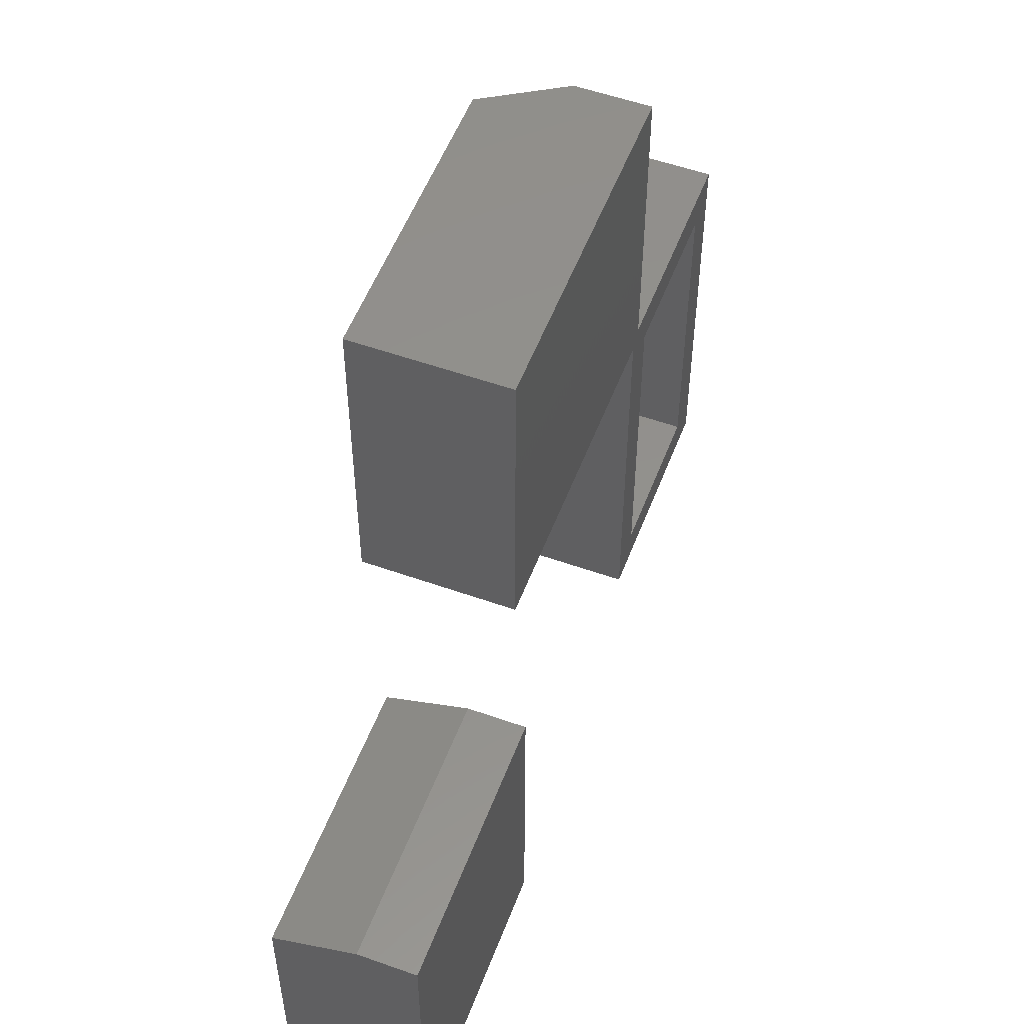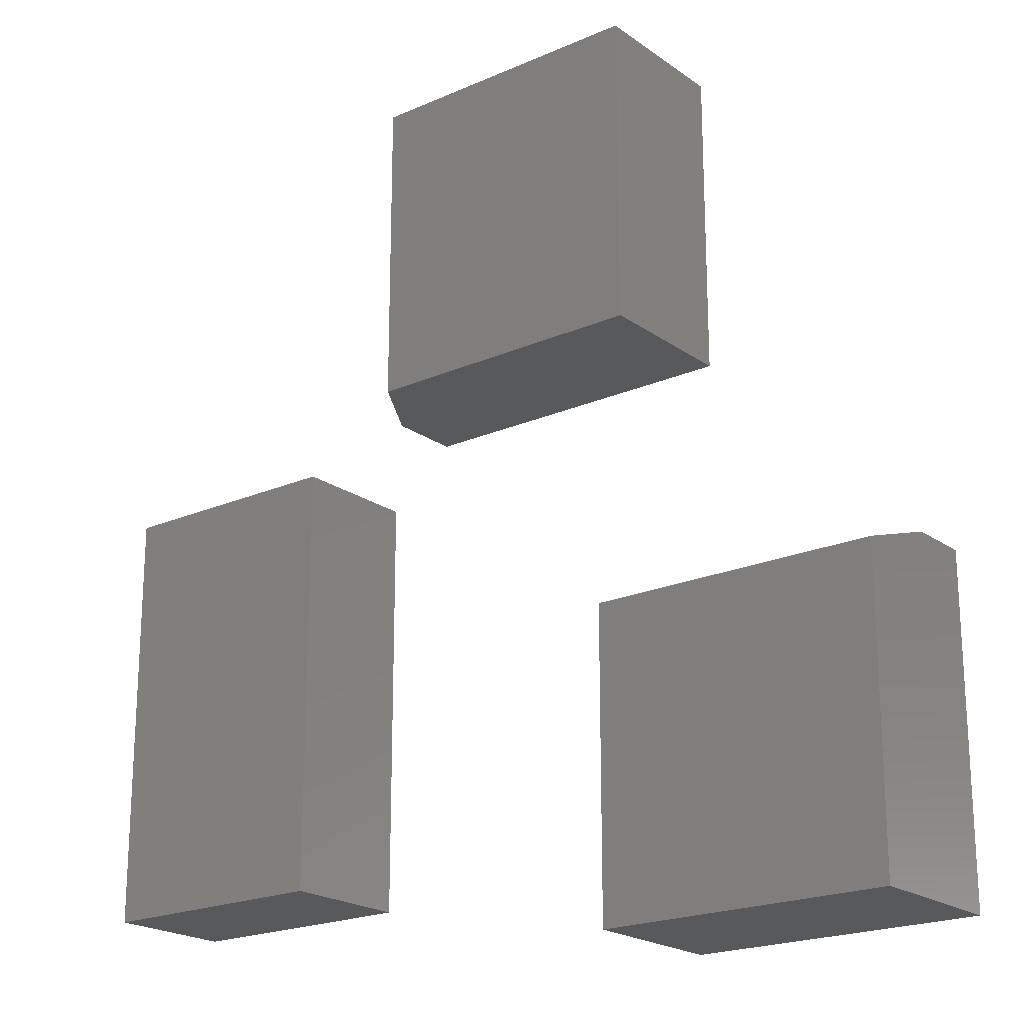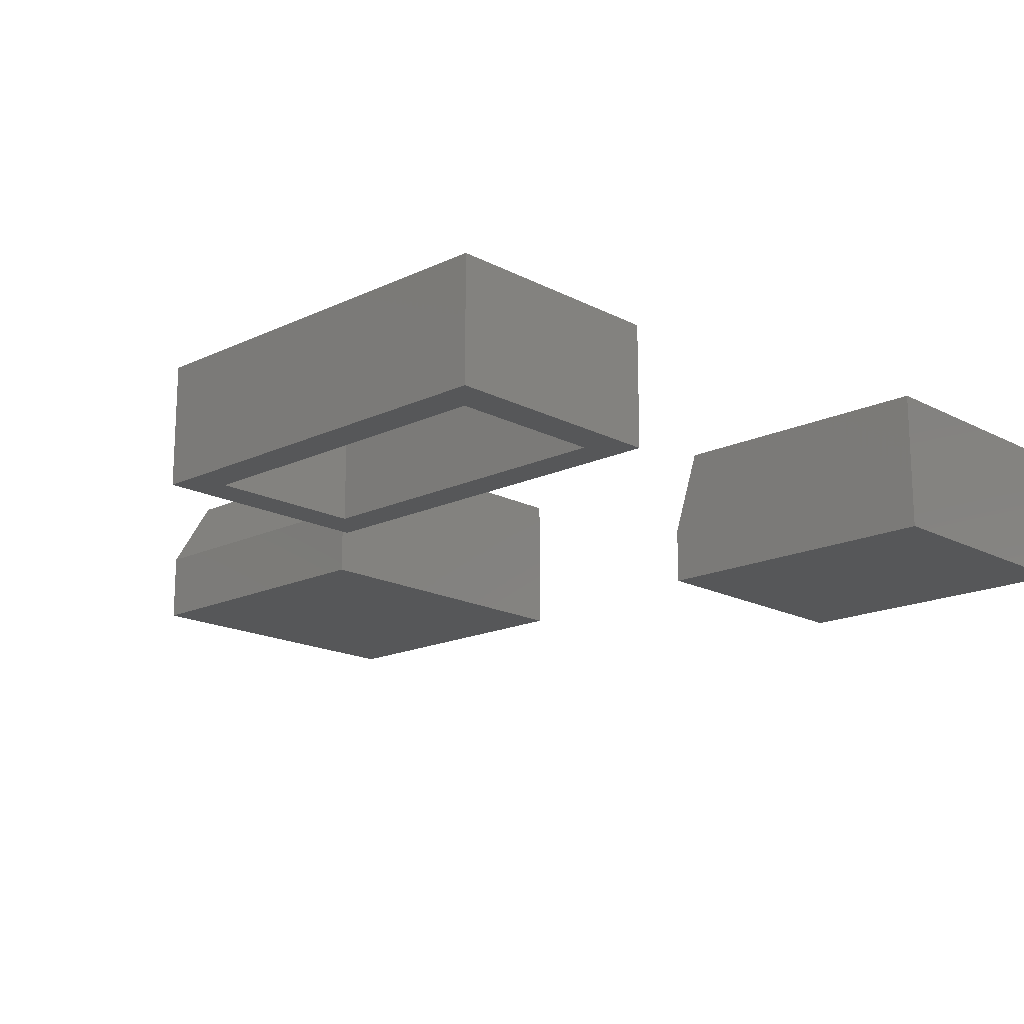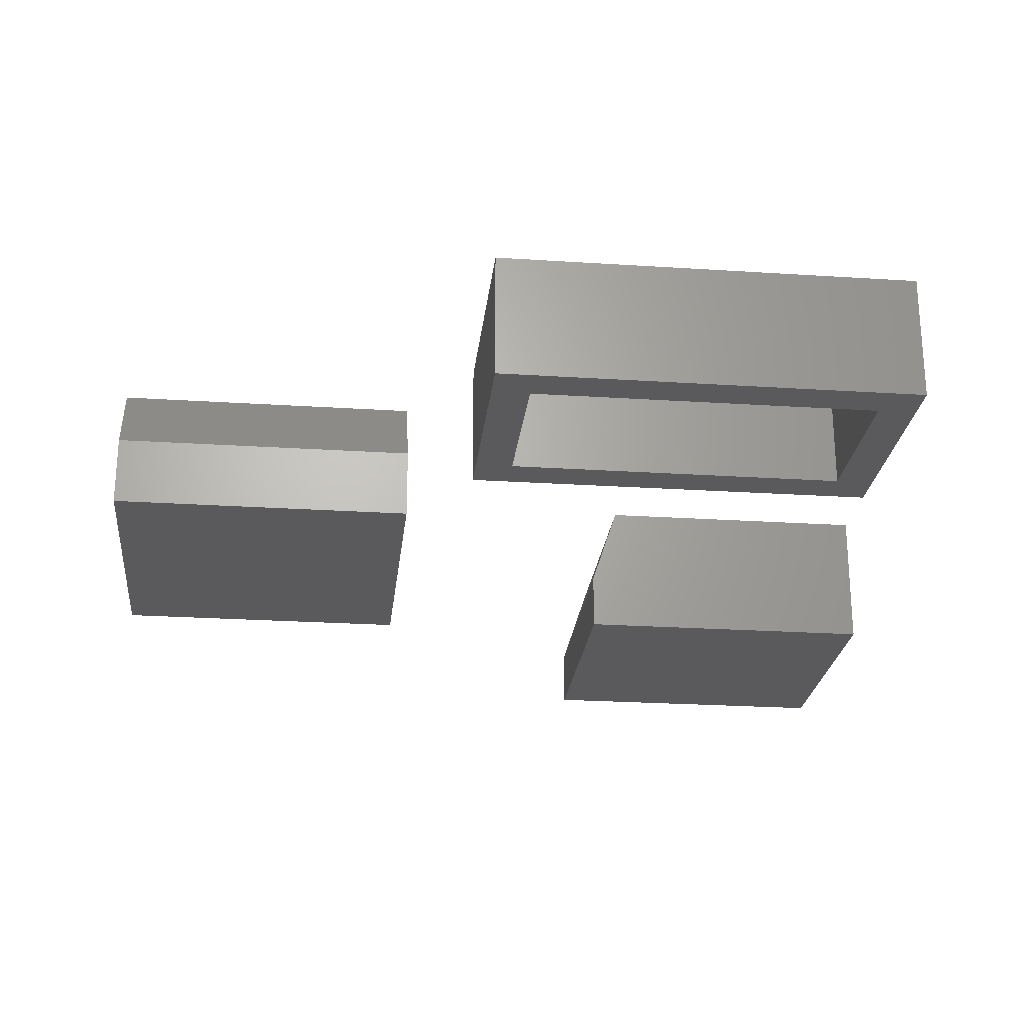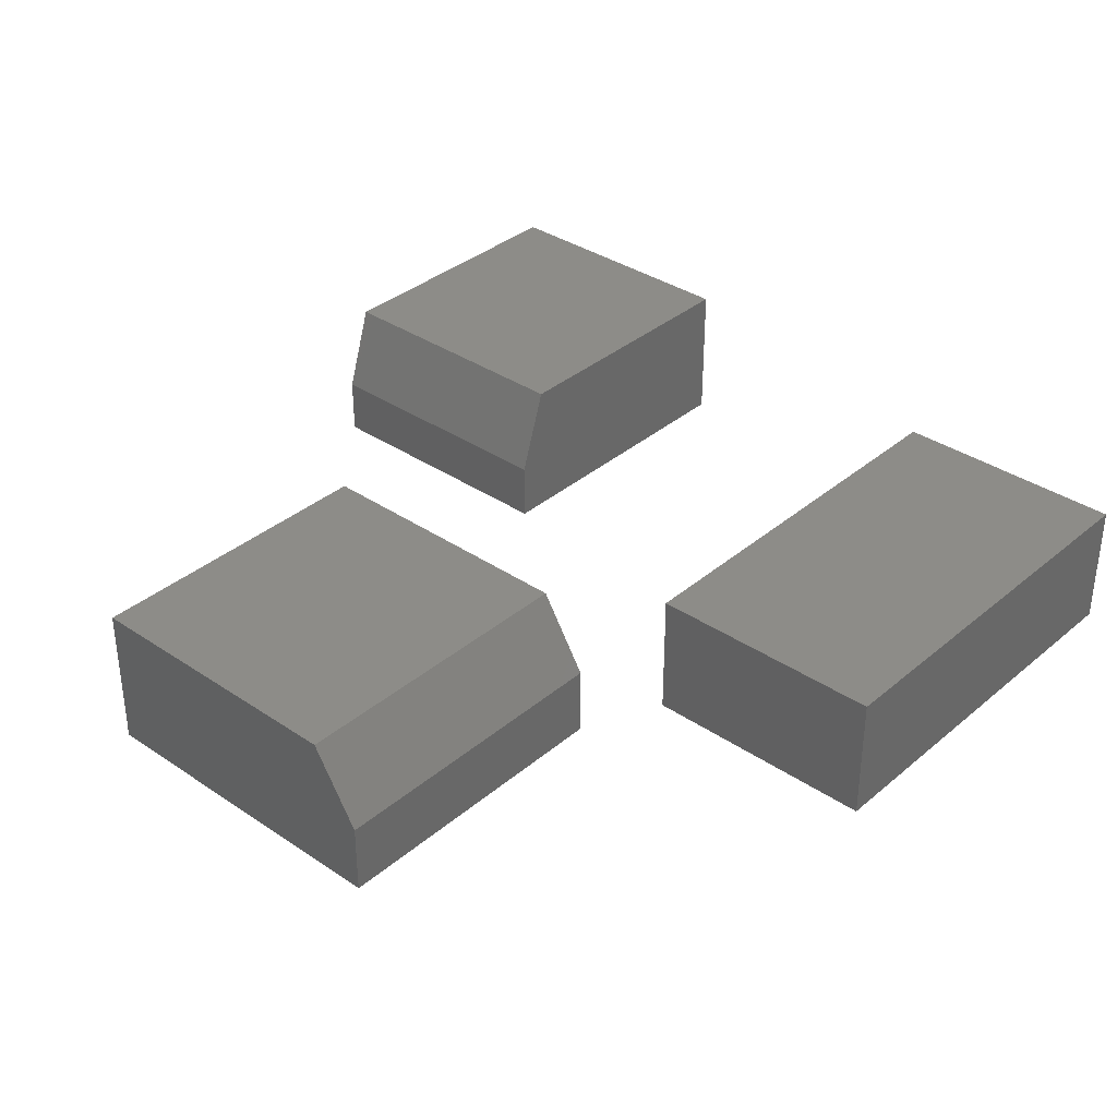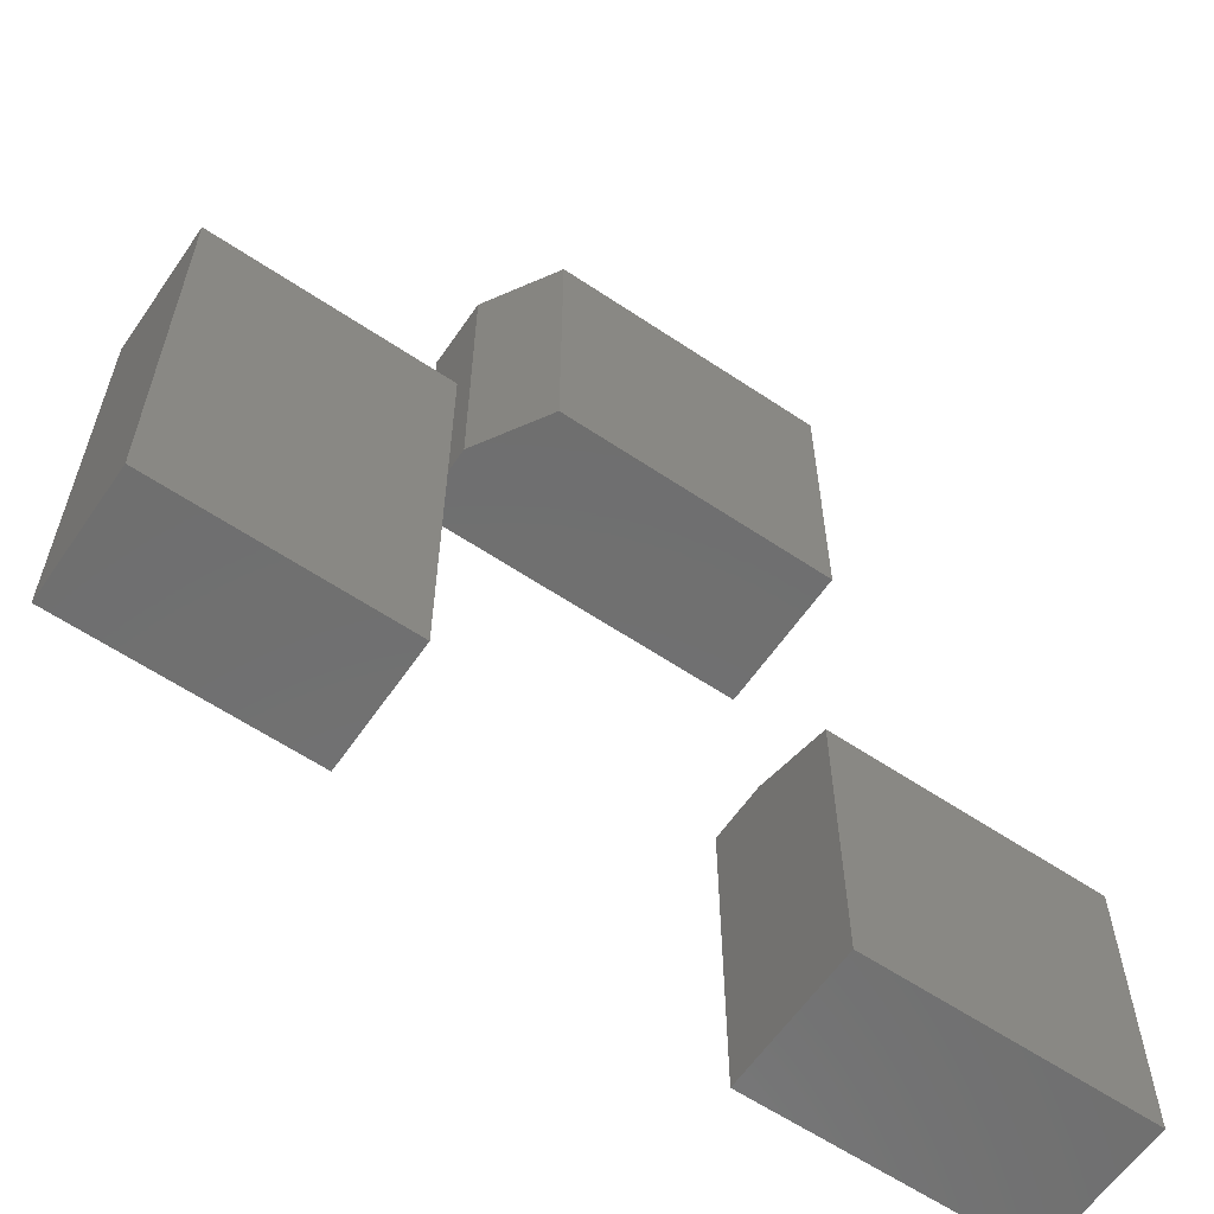
<metadata>
{"format":"stl","ext":"stl","renderer":"f3d","projection":"perspective","resolution":1024,"background":"white","views":[{"elev":54.1,"azim":-69.3,"up":"+Z"},{"elev":-20.8,"azim":-141.6,"up":"+Z"},{"elev":-17.0,"azim":133.6,"up":"+Y"},{"elev":-24.3,"azim":83.9,"up":"+Y"},{"elev":35.4,"azim":41.9,"up":"+Y"},{"elev":-61.0,"azim":145.6,"up":"+Z"}]}
</metadata>
<code>
# stl→obj: 56 verts, 92 faces
v 0.6612 -0.1797 -0.5703
v 0.5987 -0.1797 -0.5078
v 0.2656 -0.1797 -0.5703
v 0.3281 -0.1797 -0.5078
v 0.2656 -0.1797 0.125
v 0.3281 -0.1797 0.0625
v 0.6612 -0.1797 0.125
v 0.5987 -0.1797 0.0625
v 0.3281 -0.03125 -0.5078
v 0.5987 -0.03125 -0.5078
v 0.5987 -0.03125 0.0625
v 0.3281 -0.03125 0.0625
v 0.2656 0.03125 -0.5703
v 0.6612 0.03125 -0.5703
v 0.6612 0.03125 0.125
v 0.2656 0.03125 0.125
v -0.7812 -0.2109 -0.7031
v -0.7812 0.03125 -0.7031
v -0.3191 -0.2109 -0.7031
v -0.3191 0.03125 -0.7031
v -0.7812 -0.2109 -0.1719
v -0.3191 -0.2109 -0.1719
v -0.3191 0.03125 -0.2197
v -0.3191 -0.1121 -0.1719
v -0.7812 -0.1121 -0.1719
v -0.7812 0.03125 -0.2197
v -0.3672 -0.2109 0.7456
v -0.3672 0.03125 0.7456
v -0.3672 -0.2109 0.2344
v -0.3672 0.03125 0.2344
v 0.1797 -0.2109 0.7456
v 0.1797 -0.2109 0.2344
v 0.1034 0.03125 0.2344
v 0.1797 -0.09272 0.2344
v 0.1797 -0.09272 0.7456
v 0.1034 0.03125 0.7456
v -0.7188 -0.1484 -0.6406
v -0.3816 -0.1484 -0.6406
v -0.7188 -0.03125 -0.6406
v -0.3816 -0.03125 -0.6406
v -0.7188 -0.1484 -0.2344
v -0.3816 -0.1484 -0.2344
v -0.3816 -0.1223 -0.2344
v -0.3816 -0.03125 -0.2647
v -0.7188 -0.1223 -0.2344
v -0.7188 -0.03125 -0.2647
v -0.3047 -0.1484 0.6831
v -0.3047 -0.1484 0.2969
v -0.3047 -0.03125 0.6831
v -0.3047 -0.03125 0.2969
v 0.1172 -0.1484 0.6831
v 0.1172 -0.1484 0.2969
v 0.1172 -0.1104 0.2969
v 0.06848 -0.03125 0.2969
v 0.1172 -0.1104 0.6831
v 0.06848 -0.03125 0.6831
f 1 2 3
f 3 2 4
f 3 4 5
f 5 4 6
f 5 6 7
f 7 6 8
f 7 8 1
f 1 8 2
f 4 2 9
f 9 2 10
f 2 8 10
f 10 8 11
f 8 6 11
f 11 6 12
f 6 4 12
f 12 4 9
f 3 13 1
f 1 13 14
f 1 14 7
f 7 14 15
f 7 15 5
f 5 15 16
f 5 16 3
f 3 16 13
f 13 16 14
f 14 16 15
f 17 18 19
f 19 18 20
f 17 19 21
f 21 19 22
f 19 20 22
f 22 20 23
f 22 23 24
f 22 24 21
f 21 24 25
f 18 17 26
f 26 17 21
f 26 21 25
f 18 26 20
f 20 26 23
f 24 23 25
f 25 23 26
f 27 28 29
f 29 28 30
f 27 29 31
f 31 29 32
f 29 30 32
f 32 30 33
f 32 33 34
f 32 34 31
f 31 34 35
f 28 27 36
f 36 27 31
f 36 31 35
f 30 28 33
f 33 28 36
f 34 33 35
f 35 33 36
f 9 10 12
f 12 10 11
f 37 38 39
f 39 38 40
f 37 41 38
f 38 41 42
f 43 44 42
f 42 44 40
f 42 40 38
f 42 41 43
f 43 41 45
f 45 41 46
f 46 41 37
f 46 37 39
f 39 40 46
f 46 40 44
f 43 45 44
f 44 45 46
f 47 48 49
f 49 48 50
f 47 51 48
f 48 51 52
f 53 54 52
f 52 54 50
f 52 50 48
f 52 51 53
f 53 51 55
f 55 51 56
f 56 51 47
f 56 47 49
f 50 54 49
f 49 54 56
f 53 55 54
f 54 55 56

</code>
